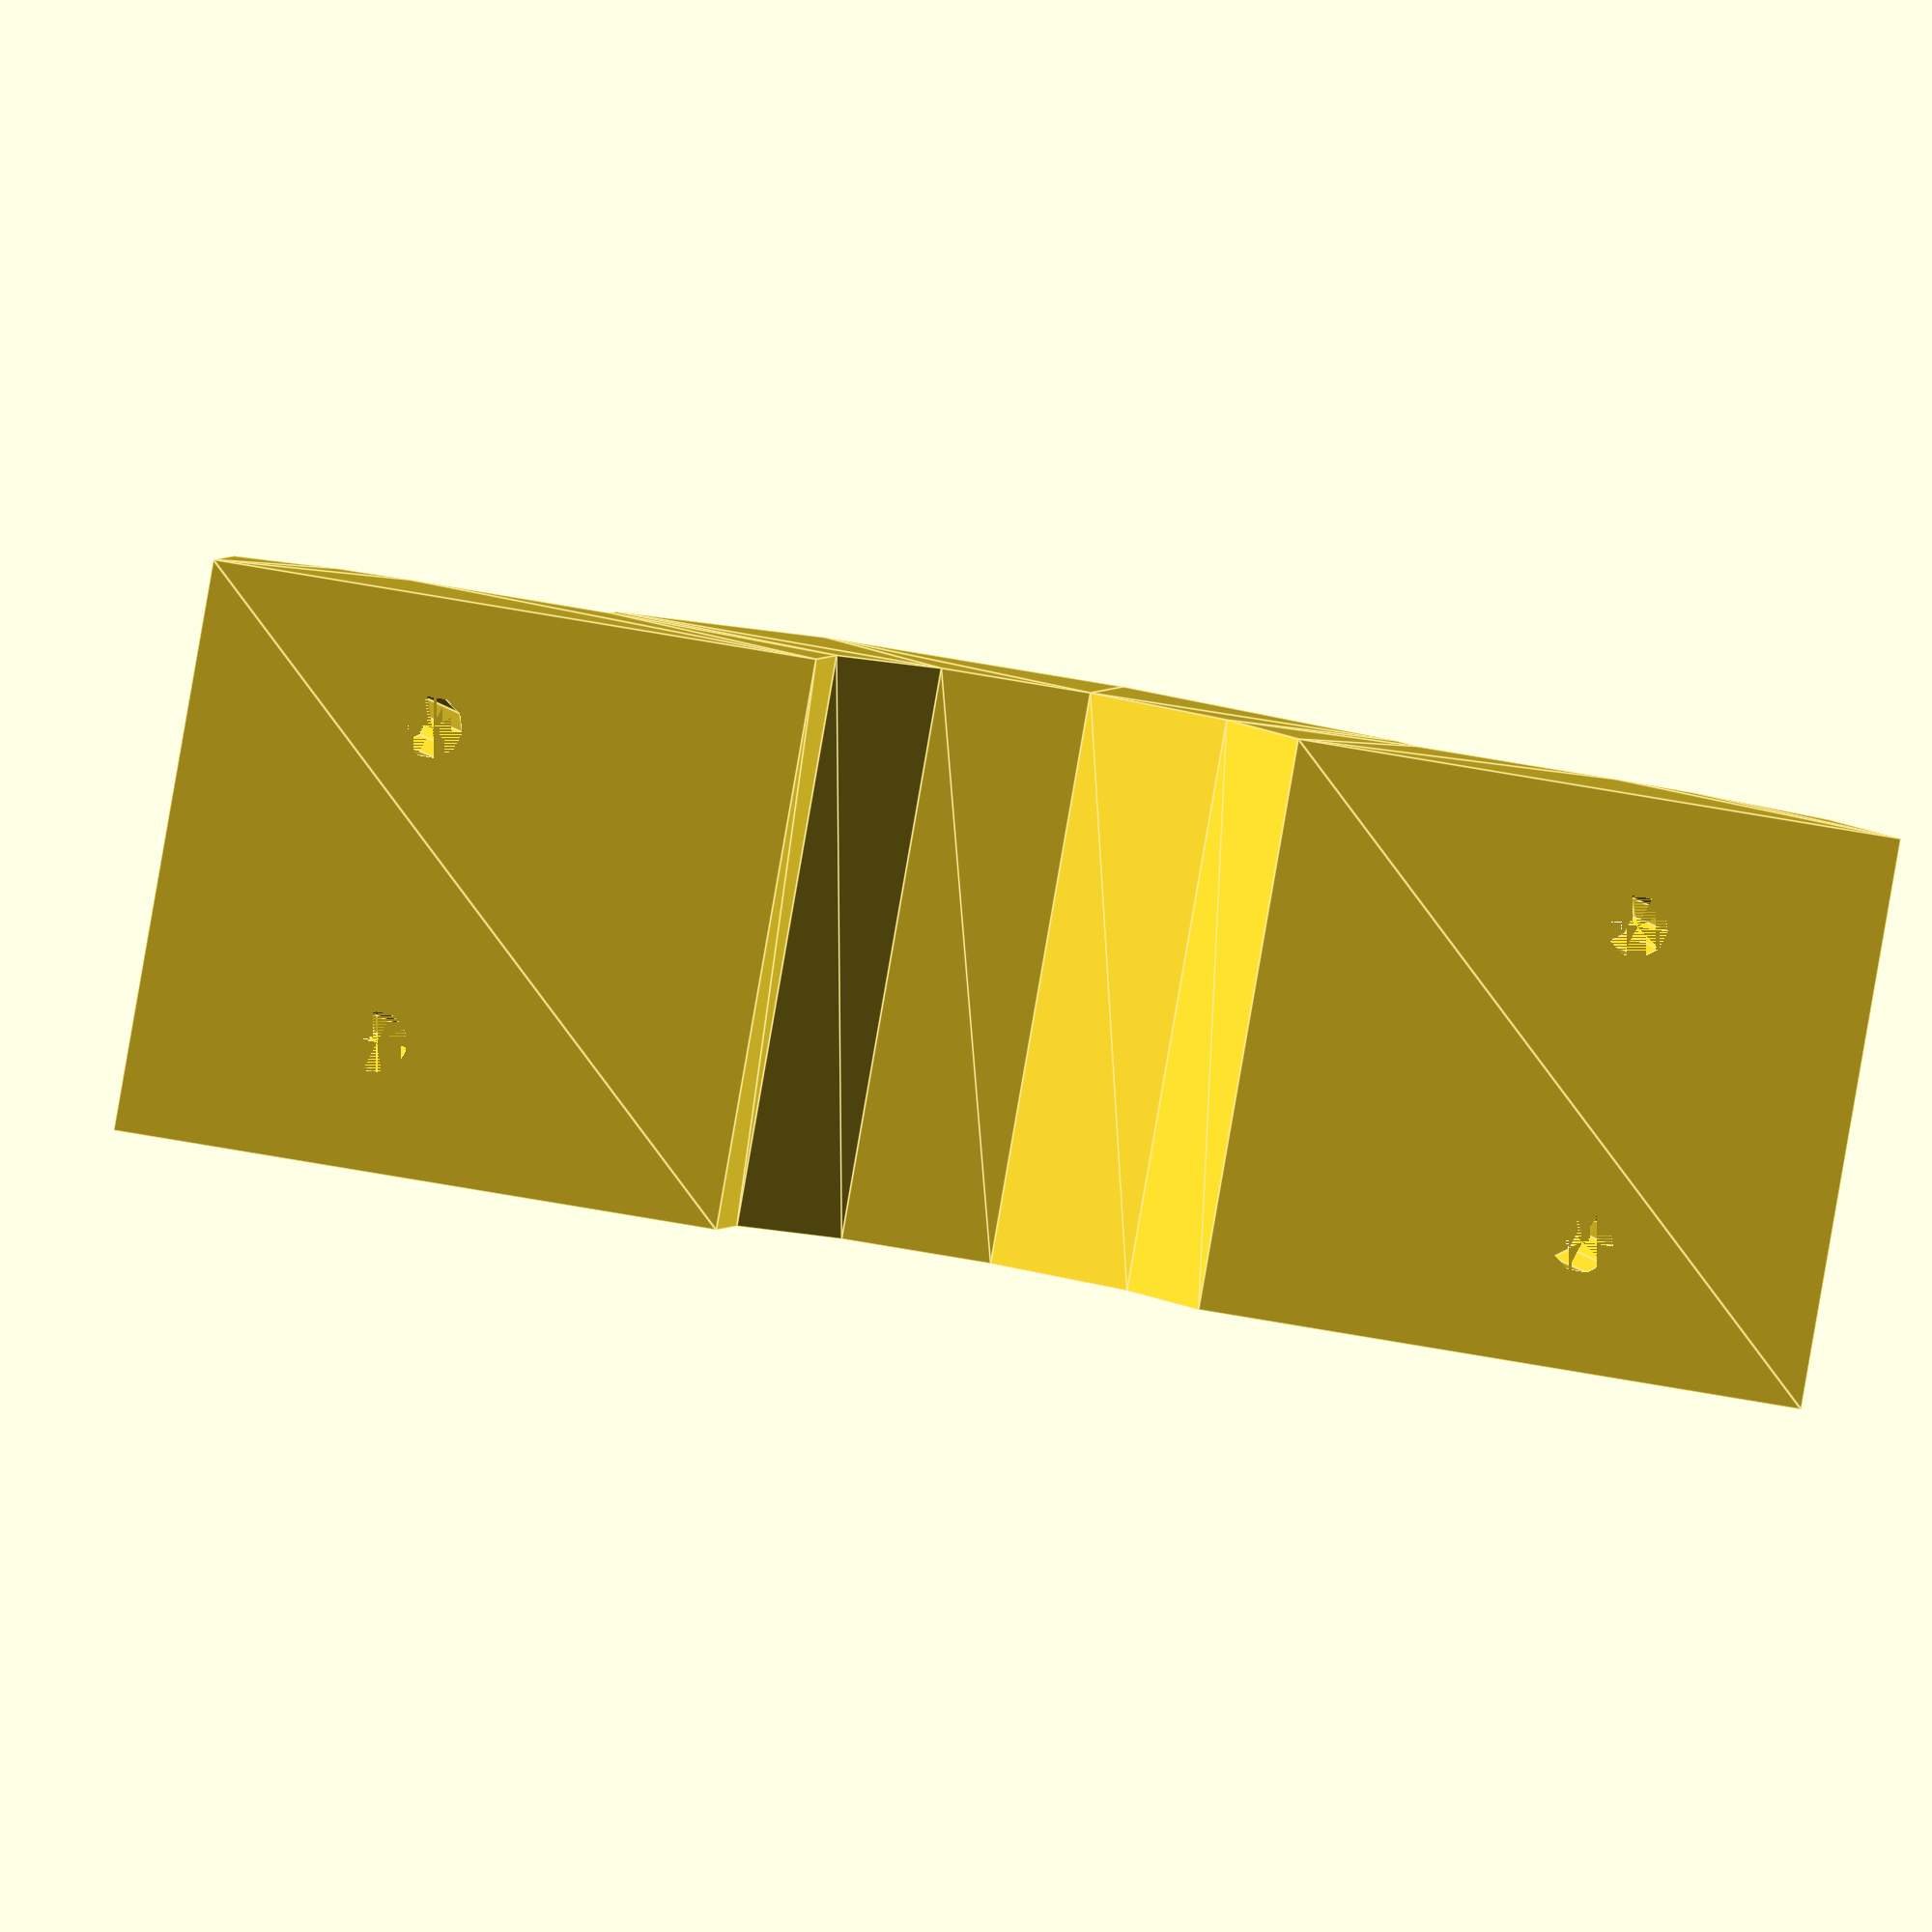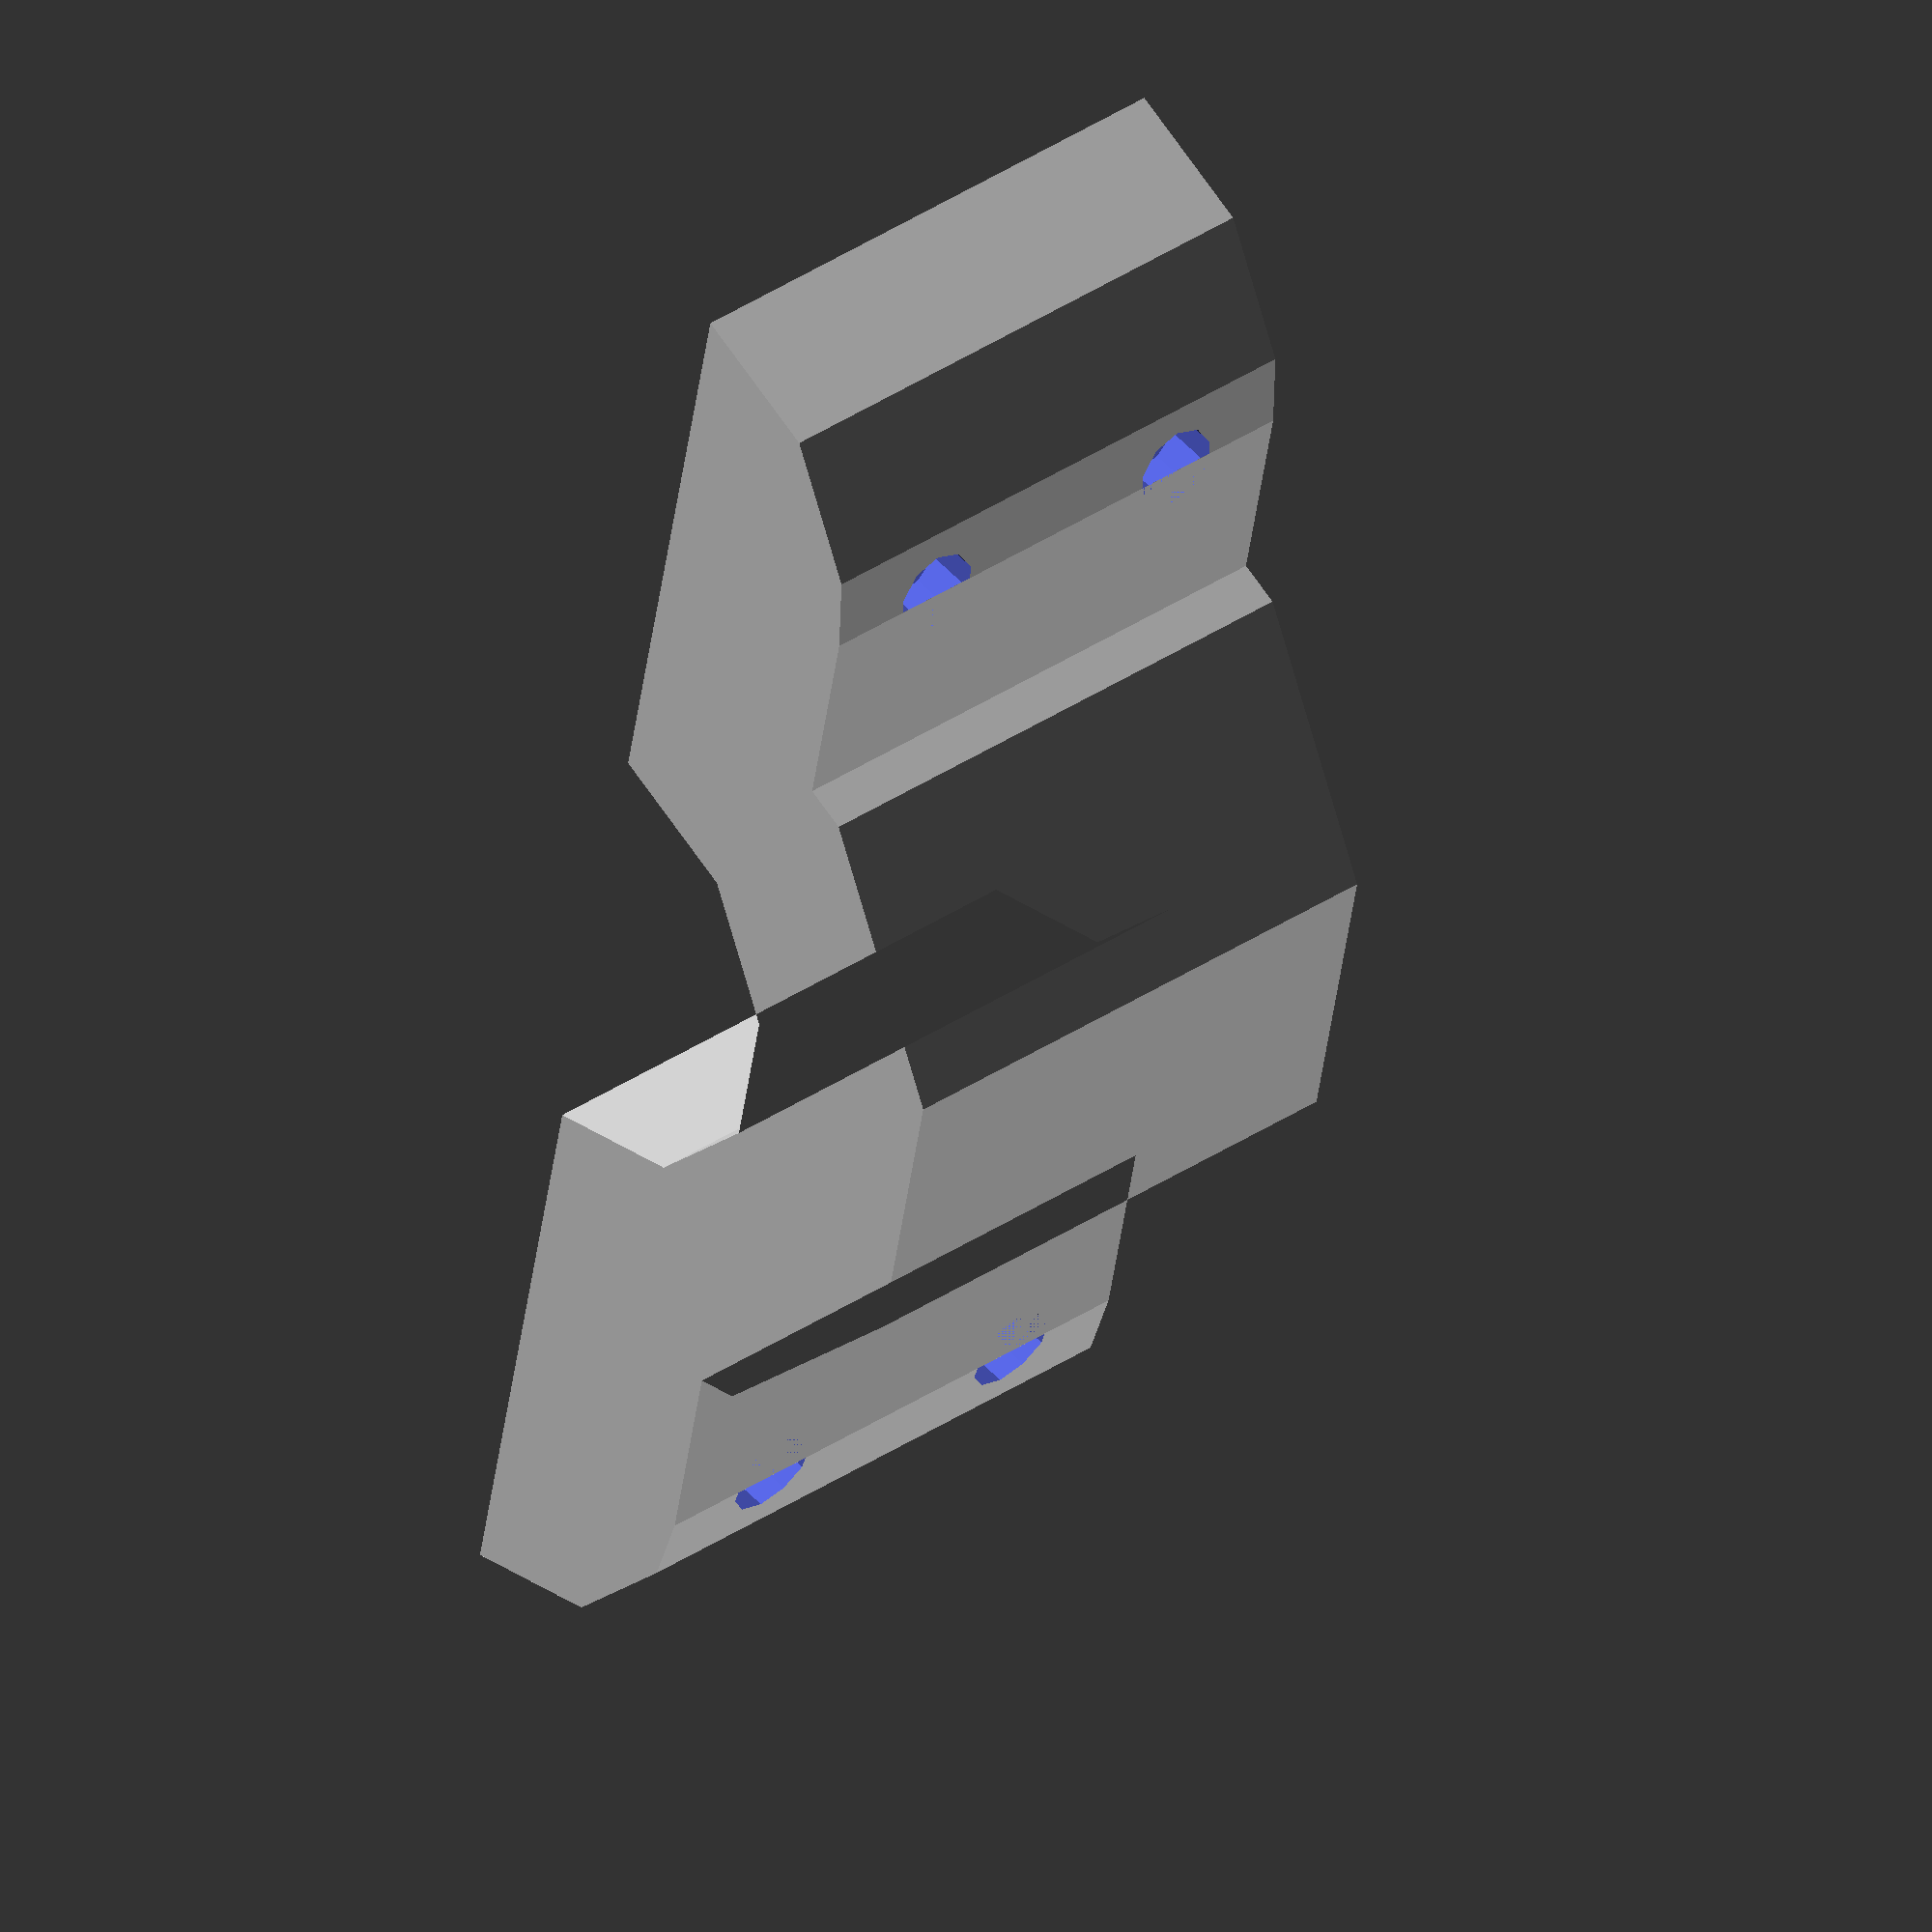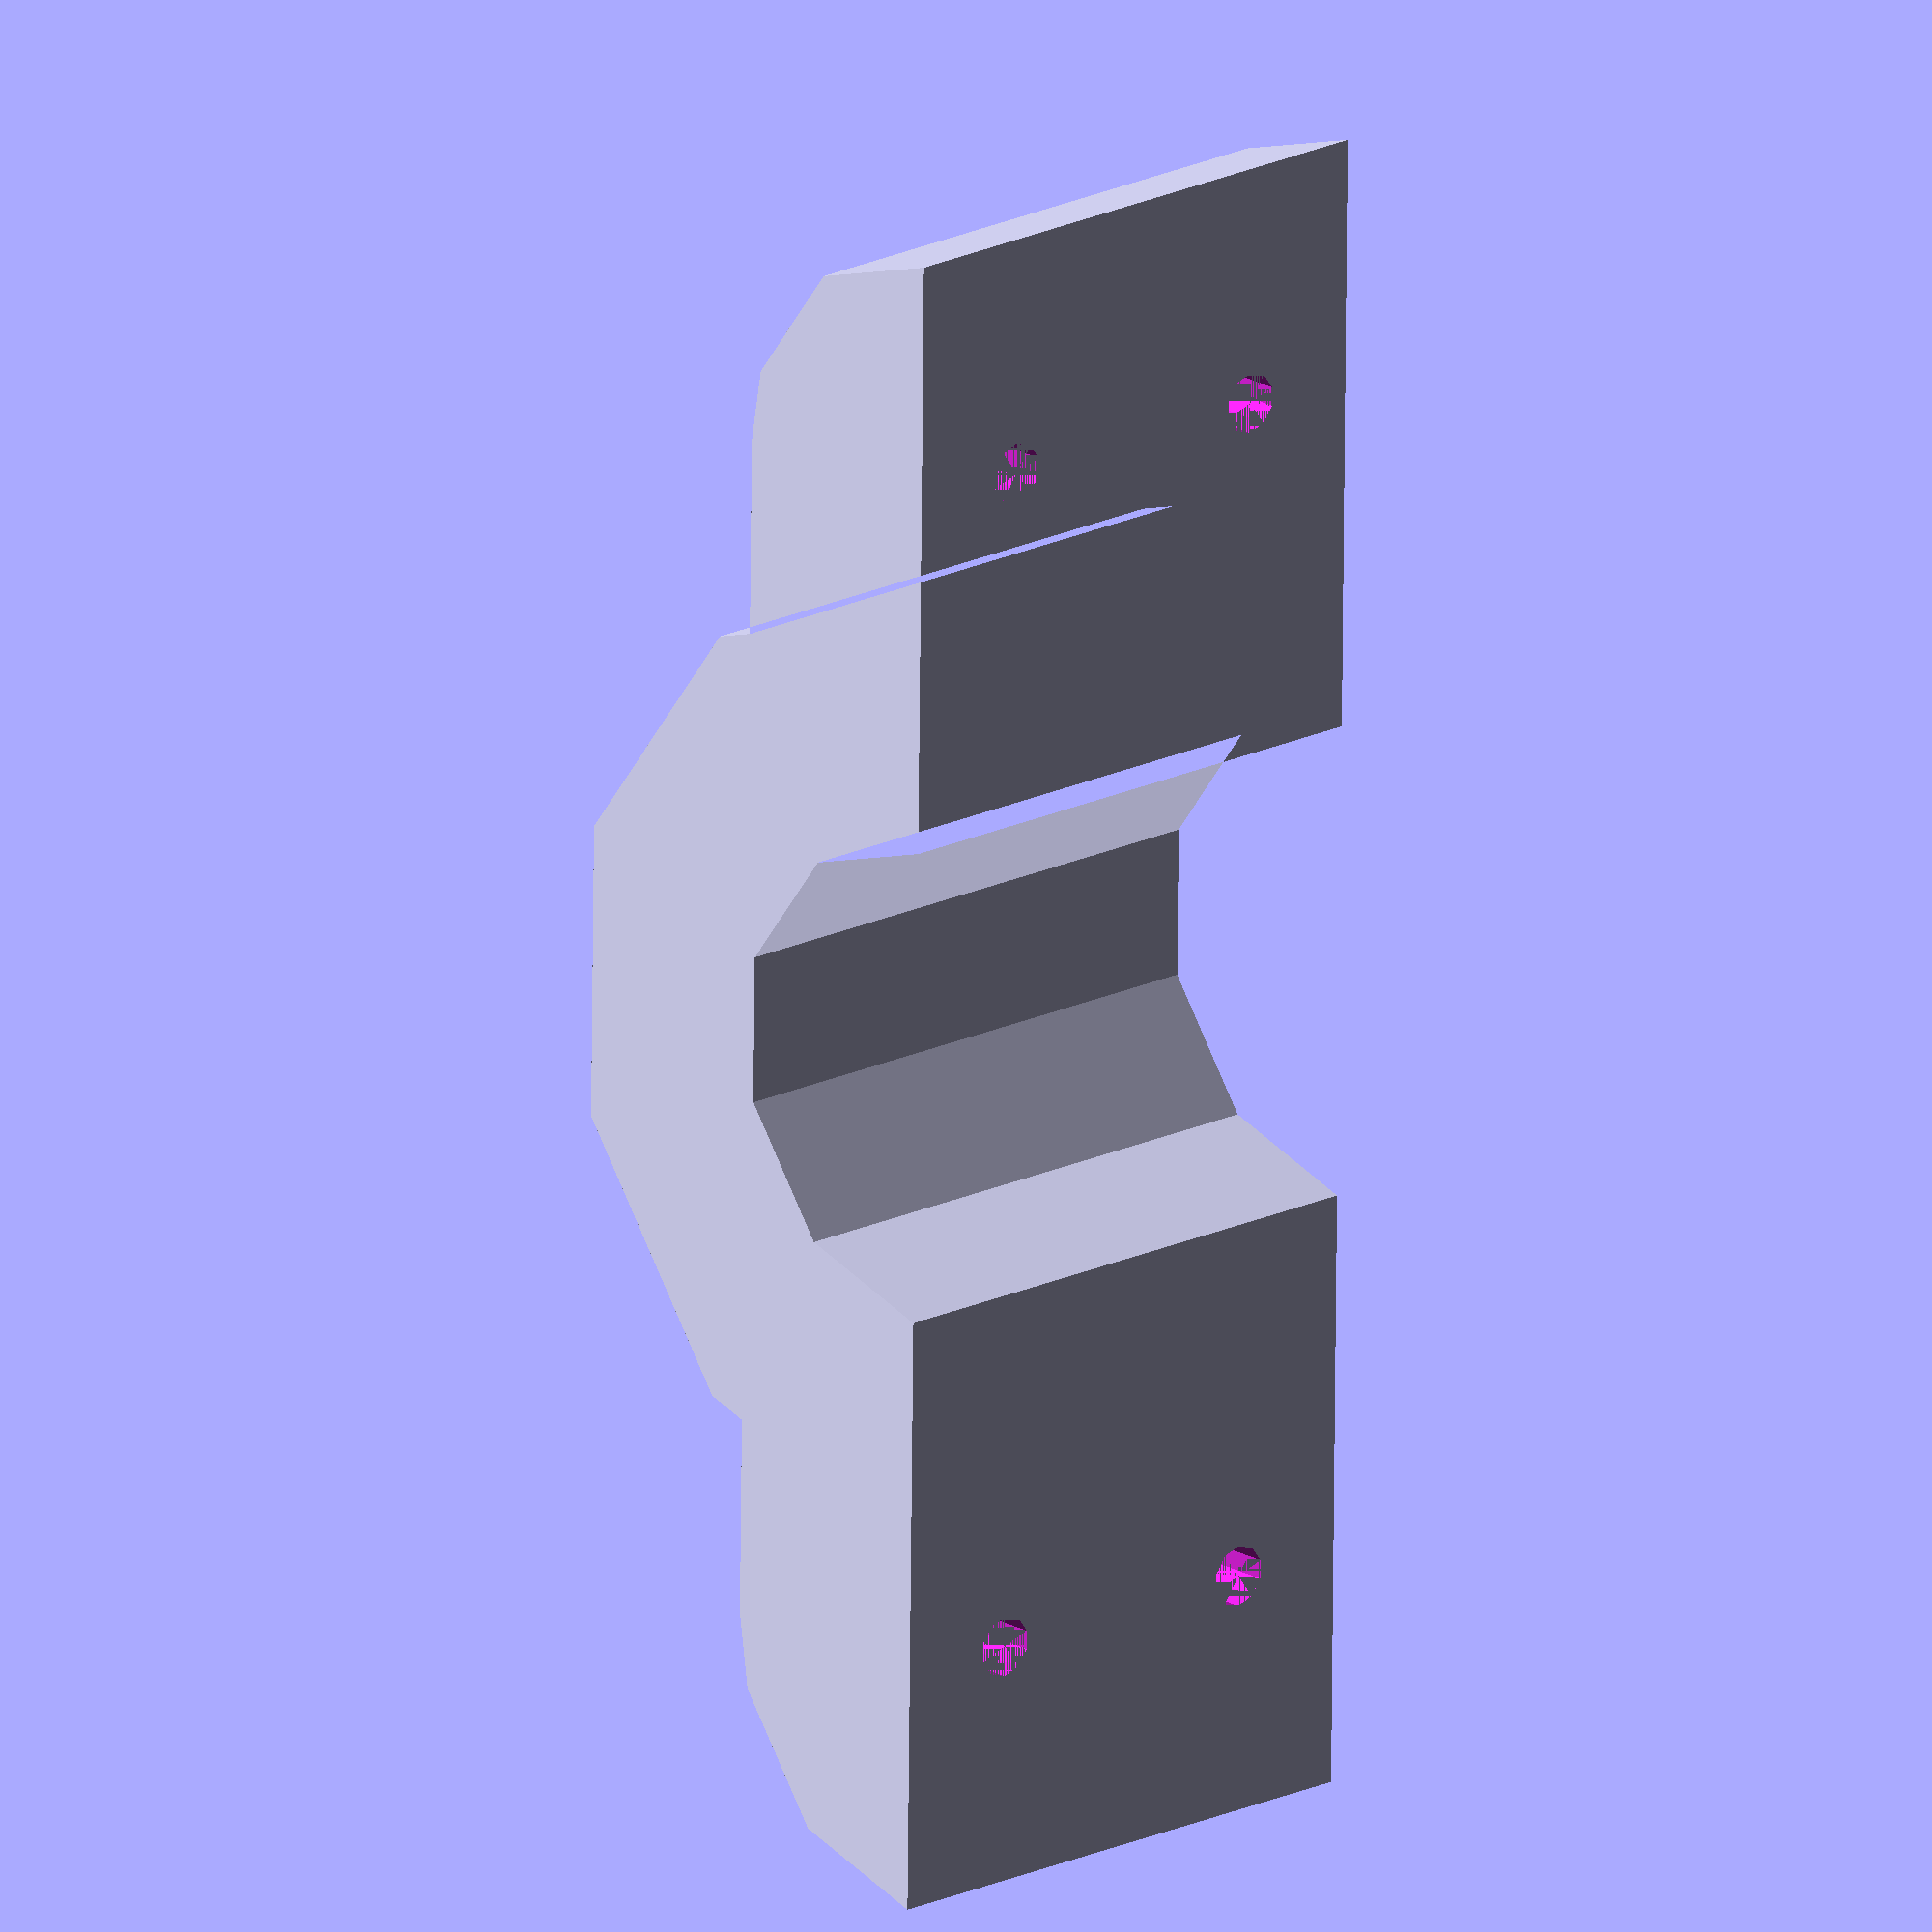
<openscad>
$fn = $preview ? 10 : 100;

/* Printing a test piece? */
test = false;

/*
 * Thickness of material
 *
 * Must be thick as we want to countersink the M3 screws
 */
thickness = 15;

/* How much material to screw on */
wingspan = 15;

/* Diameter of handlebar */
handlebar_diameter = 30;

/* Diameter of outter cylinder */
handlebar_thickness = handlebar_diameter + 2 * thickness;

/* Minimum space between center of screw hole and edge of material */
margin = 5;

/* Height of extrusion */
extrusion_height = test ? 7 : 35;

/* Tolerance */
tolerance = 0.2;

/*
 * M3 Screw dimensions
 *
 * Source: https://www.engineersedge.com/hardware/_metric_socket_head_cap_screws_14054.htm
 */
body_diameter = 3 + tolerance;
head_diameter = 5.5 + tolerance;
head_height = 3 + tolerance;
transition_diameter = 3.6 + tolerance;

/* M3 Nut dimensions
 *
 * Source: https://amesweb.info/Fasteners/Nut/Metric-Hex-Nut-Sizes-Dimensions-Chart.aspx
 */
nut_height = 2.4 + tolerance;
nut_diameter = 6 + tolerance;

module wing() {
  hull() {
    square(thickness);

    translate([wingspan, 0]) {
      difference() {
	circle(r = thickness);

	translate([0, -thickness/2 - 2.5])
	  square([2 * thickness, thickness + 5], center = true);
      }
    }
  }
}

module screw_base() {
  translate([(handlebar_thickness + handlebar_diameter)/4, 0 ,0]) {
    wing();
  }

  mirror([1, 0, 0]) {
    translate([(handlebar_thickness + handlebar_diameter)/4, 0 ,0]) {
      wing();
    }
  }
}

module handle_cutout() {
  difference() {
    circle(d = handlebar_thickness);
    circle(d = handlebar_diameter);

    mirror([0, 1, 0])
      translate([-handlebar_thickness, 0])
      square([4 * handlebar_thickness, handlebar_diameter]);
  }
}

module screw() {
  union() {
    cylinder(d = transition_diameter, h = thickness - head_height);

    translate([0, 0, thickness - head_height])
      cylinder(d = head_diameter, h = head_height);
  }
}

module screw_hole() {
  rotate([-90, 0, 0]) {
    screw();
  }
}

module handlebar_back() {
  difference() {
    linear_extrude(extrusion_height) {
      union() {
	handle_cutout();
	screw_base();
      }
    }

    if (test) {
      translate([(wingspan + handlebar_thickness) / 2, 0, extrusion_height/2]) {
	screw_hole();
      }

      translate([-(wingspan + handlebar_thickness) / 2, 0, extrusion_height/2]) {
        screw_hole();
      }
    } else {
      translate([(wingspan + handlebar_thickness) / 2, 0, head_diameter/2 + margin]) {
	screw_hole();
      }

      translate([(wingspan + handlebar_thickness) / 2, 0, extrusion_height - head_diameter/2 - margin]) {
	screw_hole();
      }

      translate([-(wingspan + handlebar_thickness) / 2, 0, head_diameter/2 + margin]) {
	screw_hole();
      }

      translate([-(wingspan + handlebar_thickness) / 2, 0, extrusion_height - head_diameter/2 - margin]) {
	screw_hole();
      }
    }
  }
}

module handlebar_mount() {
  handlebar_back();
}

handlebar_mount();

</openscad>
<views>
elev=87.2 azim=349.8 roll=350.1 proj=o view=edges
elev=324.2 azim=101.5 roll=48.4 proj=o view=wireframe
elev=161.2 azim=90.8 roll=133.1 proj=o view=solid
</views>
